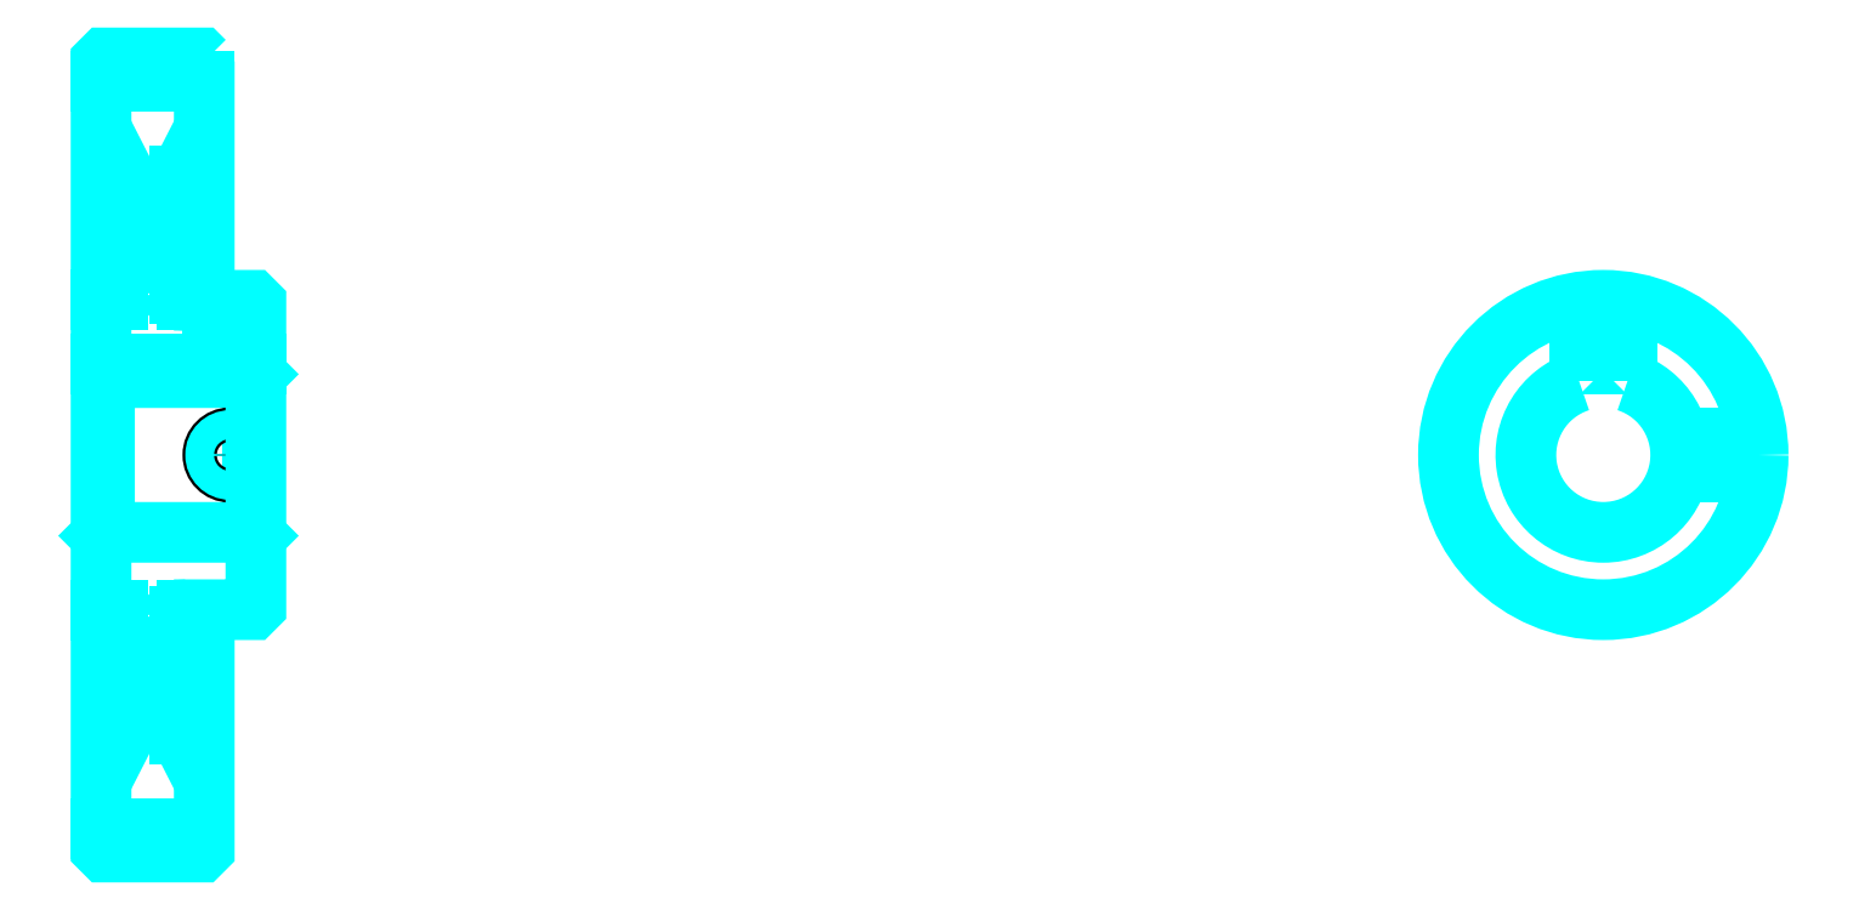
<metadata>
{"format":"dxf","ext":"dxf","renderer":"ezdxf+matplotlib","layout":"modelspace","background":"white","min_lineweight":24,"dpi":150}
</metadata>
<code>
0
SECTION
2
ENTITIES
0
ARC
8
0
10
282.3
20
326.1
30
0
40
2
50
270
51
0
0
ARC
8
0
10
282.3
20
232.1
30
0
40
2
50
0
51
90
0
LINE
8
0
10
277.3
20
387.9
30
0
11
307.3
21
387.9
31
0
0
LINE
8
0
10
277.3
20
170.4
30
0
11
307.3
21
170.4
31
0
0
LINE
8
0
10
322.3
20
302.6
30
0
11
321.3
21
301.6
31
0
0
LINE
8
0
10
322.3
20
255.6
30
0
11
321.3
21
256.6
31
0
0
LINE
8
0
10
277.3
20
255.6
30
0
11
278.3
21
256.6
31
0
0
LINE
8
0
10
277.3
20
324.1
30
0
11
282.3
21
324.1
31
0
0
LINE
8
0
10
277.3
20
234.1
30
0
11
282.3
21
234.1
31
0
0
POLYLINE
8
0
66
1
10
0
20
0
30
0
70
2
0
VERTEX
8
0
10
300.3
20
326.1
30
0
70
0
0
VERTEX
8
0
10
300.3
20
360.4
30
0
70
0
0
VERTEX
8
0
10
307.3
20
374.1
30
0
70
0
0
SEQEND
8
0
0
POLYLINE
8
0
66
1
10
0
20
0
30
0
70
2
0
VERTEX
8
0
10
284.3
20
326.1
30
0
70
0
0
VERTEX
8
0
10
284.3
20
360.4
30
0
70
0
0
VERTEX
8
0
10
277.3
20
374.1
30
0
70
0
0
SEQEND
8
0
0
POLYLINE
8
0
66
1
10
0
20
0
30
0
70
2
0
VERTEX
8
0
10
300.3
20
232.1
30
0
70
0
0
VERTEX
8
0
10
300.3
20
197.9
30
0
70
0
0
VERTEX
8
0
10
307.3
20
184.1
30
0
70
0
0
SEQEND
8
0
0
POLYLINE
8
0
66
1
10
0
20
0
30
0
70
2
0
VERTEX
8
0
10
284.3
20
232.1
30
0
70
0
0
VERTEX
8
0
10
284.3
20
197.9
30
0
70
0
0
VERTEX
8
0
10
277.3
20
184.1
30
0
70
0
0
SEQEND
8
0
0
POLYLINE
8
0
66
1
10
0
20
0
30
0
70
2
0
VERTEX
8
0
10
277.3
20
302.6
30
0
70
0
0
VERTEX
8
0
10
278.3
20
301.6
30
0
70
0
0
VERTEX
8
0
10
278.3
20
256.6
30
0
70
0
0
VERTEX
8
0
10
321.3
20
256.6
30
0
70
0
0
VERTEX
8
0
10
321.3
20
301.6
30
0
70
0
0
VERTEX
8
0
10
278.3
20
301.6
30
0
70
0
0
SEQEND
8
0
0
ARC
8
0
10
713.9
20
279.1
30
0
40
22.5
50
108.1
51
71.87
0
POLYLINE
8
0
66
1
10
0
20
0
30
0
70
2
0
VERTEX
8
0
10
720.9
20
300.5
30
0
70
0
0
VERTEX
8
0
10
720.9
20
305.4
30
0
70
0
0
VERTEX
8
0
10
706.9
20
305.4
30
0
70
0
0
VERTEX
8
0
10
706.9
20
300.5
30
0
70
0
0
SEQEND
8
0
0
LINE
8
0
10
277.3
20
305.4
30
0
11
322.3
21
305.4
31
0
0
POLYLINE
8
0
66
1
10
0
20
0
30
0
70
2
0
VERTEX
8
0
10
319.8
20
324.1
30
0
70
0
0
VERTEX
8
0
10
319.8
20
305.4
30
0
70
0
0
SEQEND
8
0
0
POLYLINE
8
0
66
1
10
0
20
0
30
0
70
2
0
VERTEX
8
0
10
309.8
20
324.1
30
0
70
0
0
VERTEX
8
0
10
309.8
20
305.4
30
0
70
0
0
SEQEND
8
0
0
POLYLINE
8
0
66
1
10
0
20
0
30
0
70
2
0
VERTEX
8
0
10
319
20
324.1
30
0
70
0
0
VERTEX
8
0
10
319
20
305.4
30
0
70
0
0
SEQEND
8
0
0
POLYLINE
8
0
66
1
10
0
20
0
30
0
70
2
0
VERTEX
8
0
10
310.6
20
324.1
30
0
70
0
0
VERTEX
8
0
10
310.6
20
305.4
30
0
70
0
0
SEQEND
8
0
0
POLYLINE
8
0
66
1
10
0
20
0
30
0
70
2
0
VERTEX
8
0
10
708.9
20
305.4
30
0
70
0
0
VERTEX
8
0
10
708.9
20
323.8
30
0
70
0
0
SEQEND
8
0
0
POLYLINE
8
0
66
1
10
0
20
0
30
0
70
2
0
VERTEX
8
0
10
718.9
20
305.4
30
0
70
0
0
VERTEX
8
0
10
718.9
20
323.8
30
0
70
0
0
SEQEND
8
0
0
POLYLINE
8
0
66
1
10
0
20
0
30
0
70
2
0
VERTEX
8
0
10
709.7
20
305.4
30
0
70
0
0
VERTEX
8
0
10
709.7
20
323.9
30
0
70
0
0
SEQEND
8
0
0
POLYLINE
8
0
66
1
10
0
20
0
30
0
70
2
0
VERTEX
8
0
10
718.1
20
305.4
30
0
70
0
0
VERTEX
8
0
10
718.1
20
323.9
30
0
70
0
0
SEQEND
8
0
0
CIRCLE
8
0
10
314.8
20
279.1
30
0
40
5
0
CIRCLE
8
0
10
314.8
20
279.1
30
0
40
4.19
0
POLYLINE
8
0
66
1
10
0
20
0
30
0
70
2
0
VERTEX
8
0
10
735.9
20
284.1
30
0
70
0
0
VERTEX
8
0
10
758.6
20
284.1
30
0
70
0
0
SEQEND
8
0
0
POLYLINE
8
0
66
1
10
0
20
0
30
0
70
2
0
VERTEX
8
0
10
735.9
20
274.1
30
0
70
0
0
VERTEX
8
0
10
758.6
20
274.1
30
0
70
0
0
SEQEND
8
0
0
POLYLINE
8
0
66
1
10
0
20
0
30
0
70
2
0
VERTEX
8
0
10
736
20
283.3
30
0
70
0
0
VERTEX
8
0
10
758.7
20
283.3
30
0
70
0
0
SEQEND
8
0
0
POLYLINE
8
0
66
1
10
0
20
0
30
0
70
2
0
VERTEX
8
0
10
736
20
274.9
30
0
70
0
0
VERTEX
8
0
10
758.7
20
274.9
30
0
70
0
0
SEQEND
8
0
0
POLYLINE
8
0
66
1
10
0
20
0
30
0
70
2
0
VERTEX
8
0
10
277.3
20
255.6
30
0
70
0
0
VERTEX
8
0
10
277.3
20
164.6
30
0
70
0
0
VERTEX
8
0
10
278.3
20
163.6
30
0
70
0
0
VERTEX
8
0
10
306.3
20
163.6
30
0
70
0
0
VERTEX
8
0
10
307.3
20
164.6
30
0
70
0
0
VERTEX
8
0
10
307.3
20
234.1
30
0
70
0
0
VERTEX
8
0
10
321.3
20
234.1
30
0
70
0
0
VERTEX
8
0
10
322.3
20
235.1
30
0
70
0
0
VERTEX
8
0
10
322.3
20
323.1
30
0
70
0
0
VERTEX
8
0
10
321.3
20
324.1
30
0
70
0
0
VERTEX
8
0
10
307.3
20
324.1
30
0
70
0
0
VERTEX
8
0
10
307.3
20
393.6
30
0
70
0
0
SEQEND
8
0
0
POLYLINE
8
0
66
1
10
0
20
0
30
0
70
2
0
VERTEX
8
0
10
307.3
20
393.6
30
0
70
0
0
VERTEX
8
0
10
306.3
20
394.6
30
0
70
0
0
VERTEX
8
0
10
278.3
20
394.6
30
0
70
0
0
VERTEX
8
0
10
277.3
20
393.6
30
0
70
0
0
VERTEX
8
0
10
277.3
20
255.6
30
0
70
0
0
SEQEND
8
0
0
ARC
8
0
10
302.3
20
232.1
30
0
40
2
50
90
51
180
0
ARC
8
0
10
302.3
20
326.1
30
0
40
2
50
180
51
270
0
LINE
8
0
10
307.3
20
234.1
30
0
11
302.3
21
234.1
31
0
0
LINE
8
0
10
302.3
20
324.1
30
0
11
307.3
21
324.1
31
0
0
LINE
8
0
10
300.3
20
360.4
30
0
11
300.3
21
326.1
31
0
0
LINE
8
0
10
300.3
20
232.1
30
0
11
300.3
21
197.9
31
0
0
CIRCLE
8
0
10
713.9
20
279.1
30
0
40
45
0
ENDSEC
0
EOF

</code>
